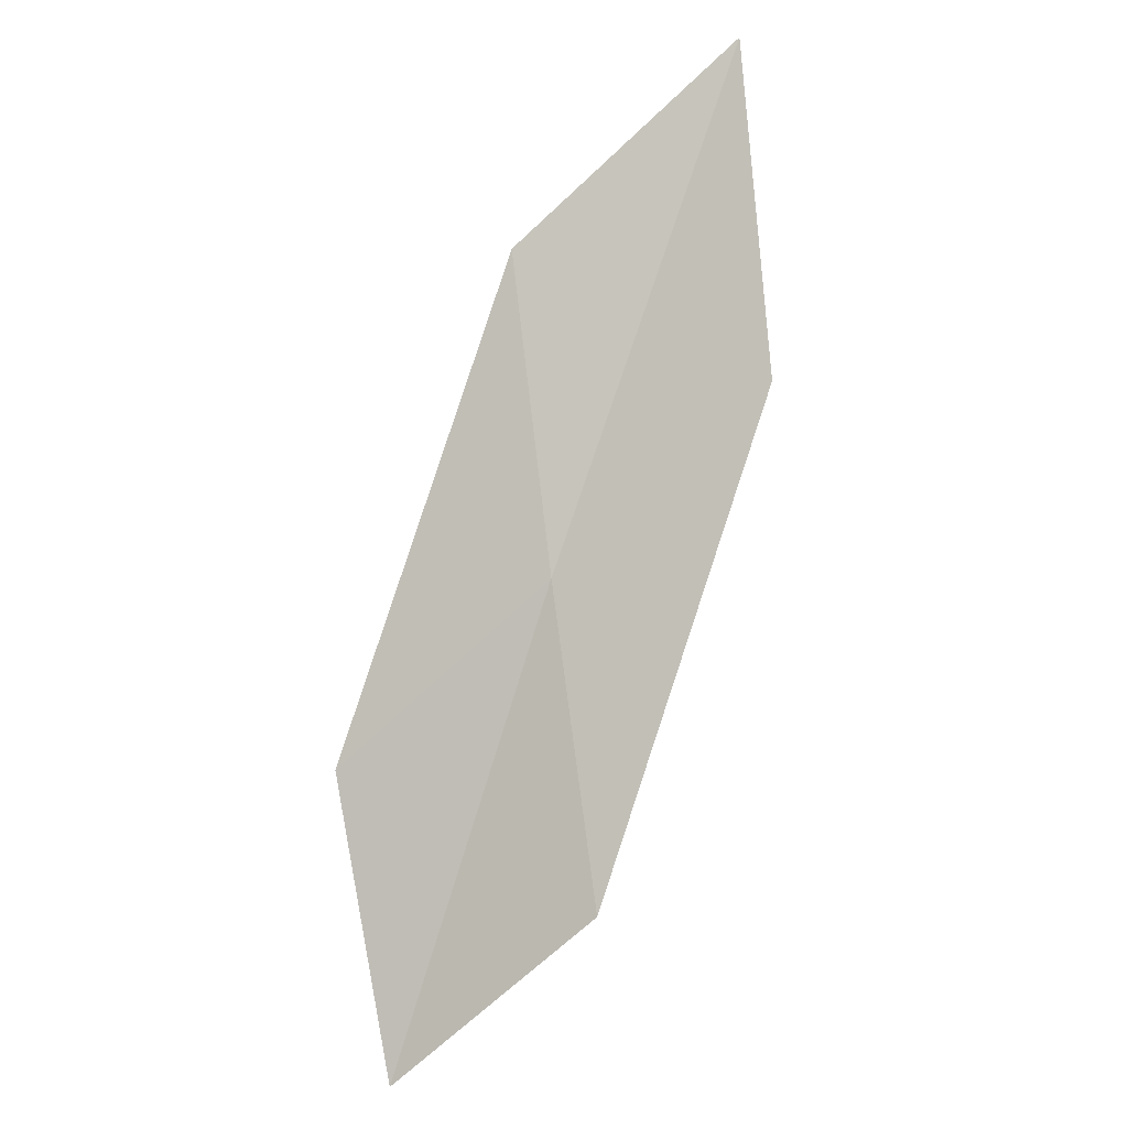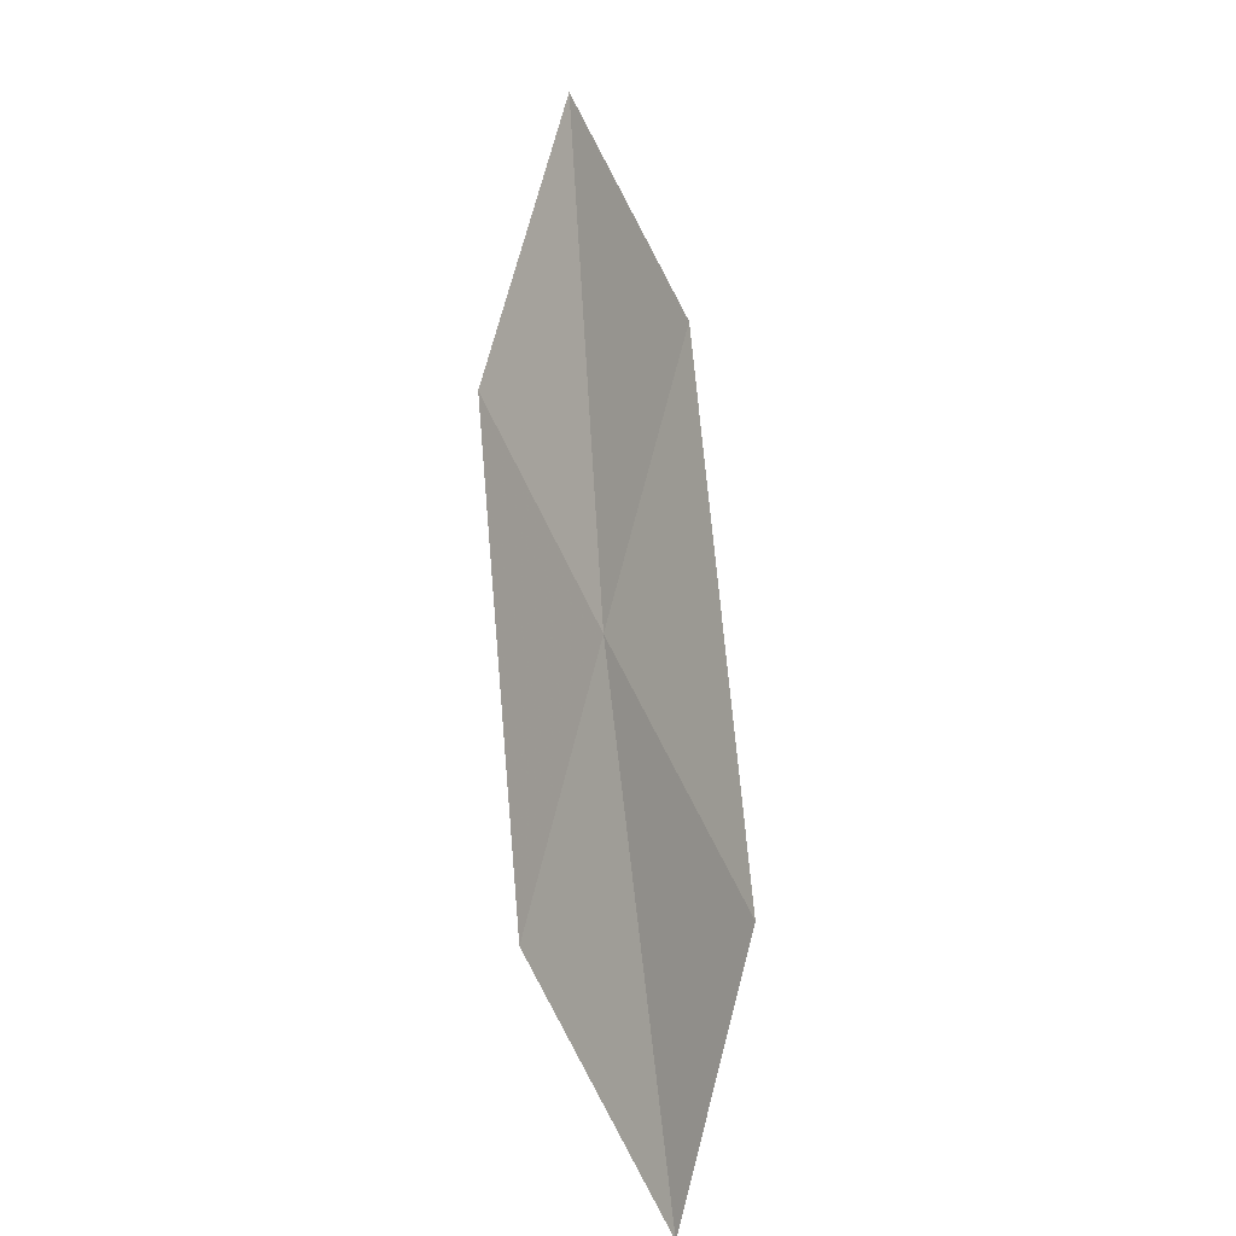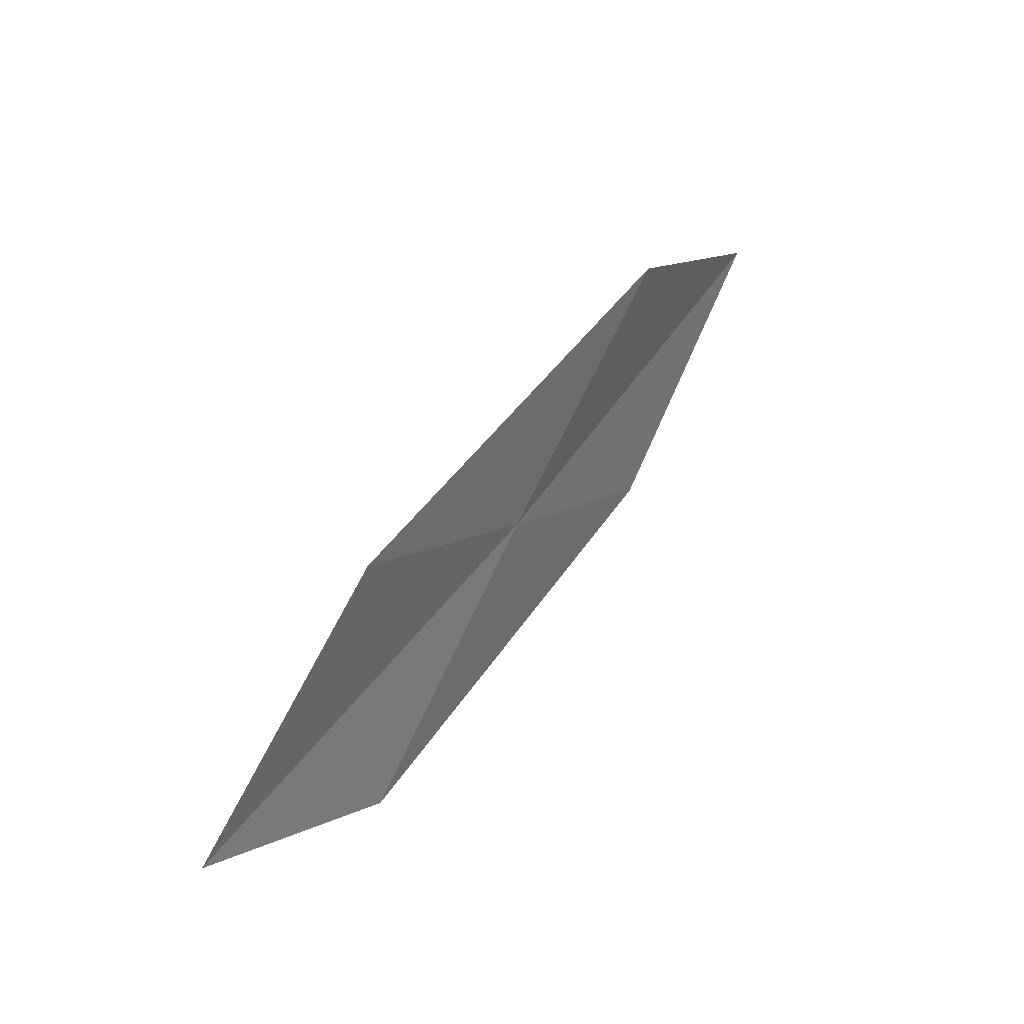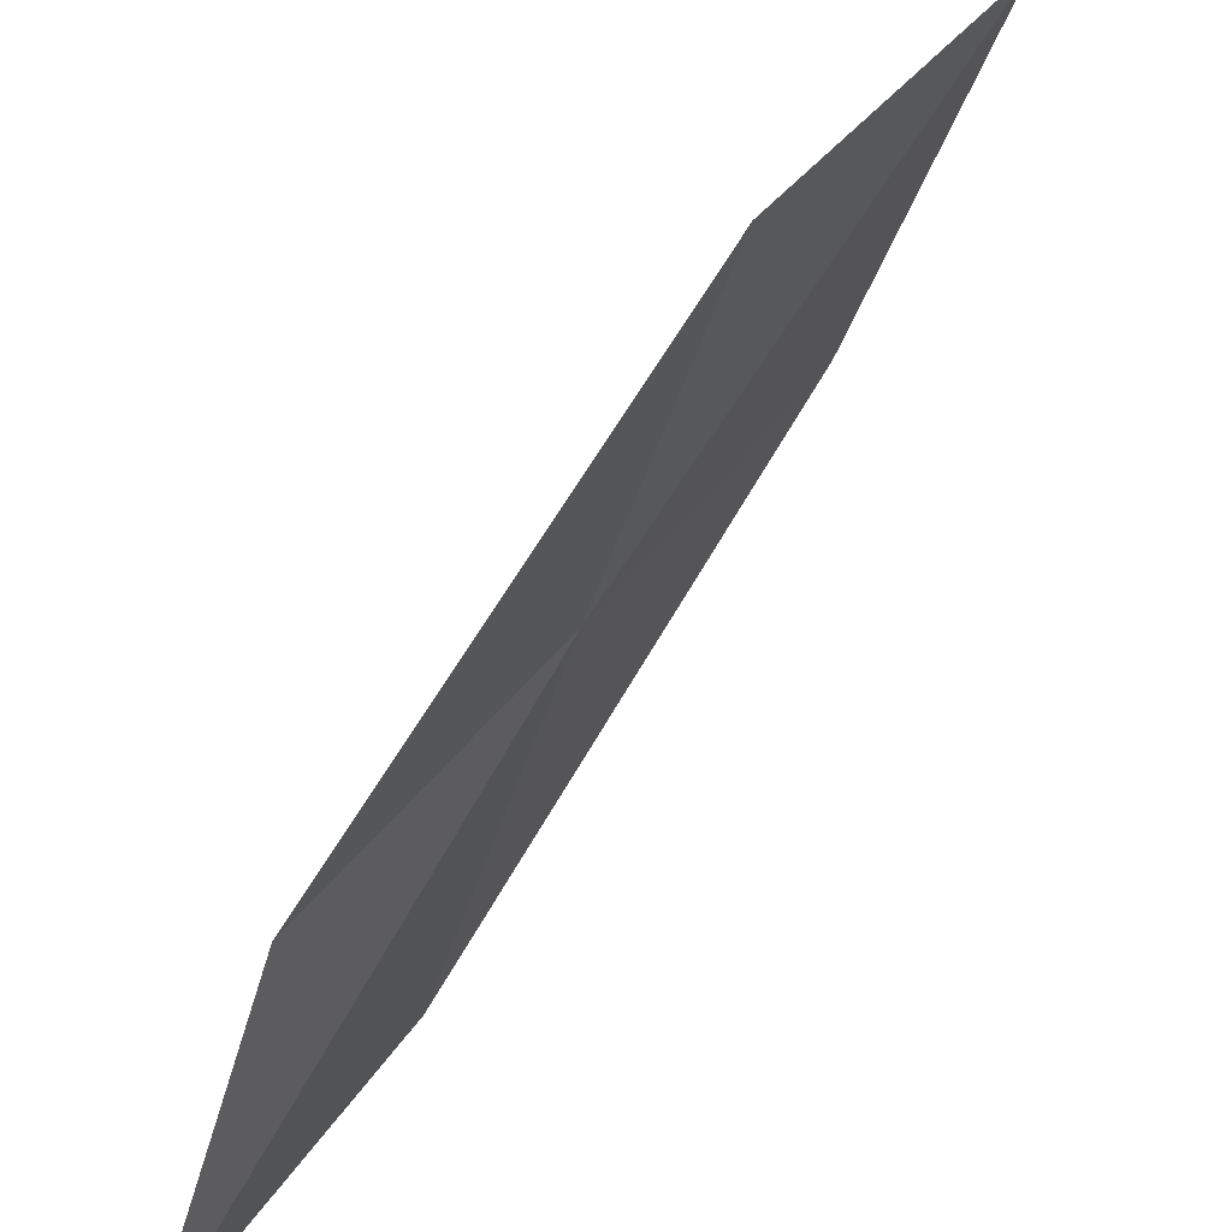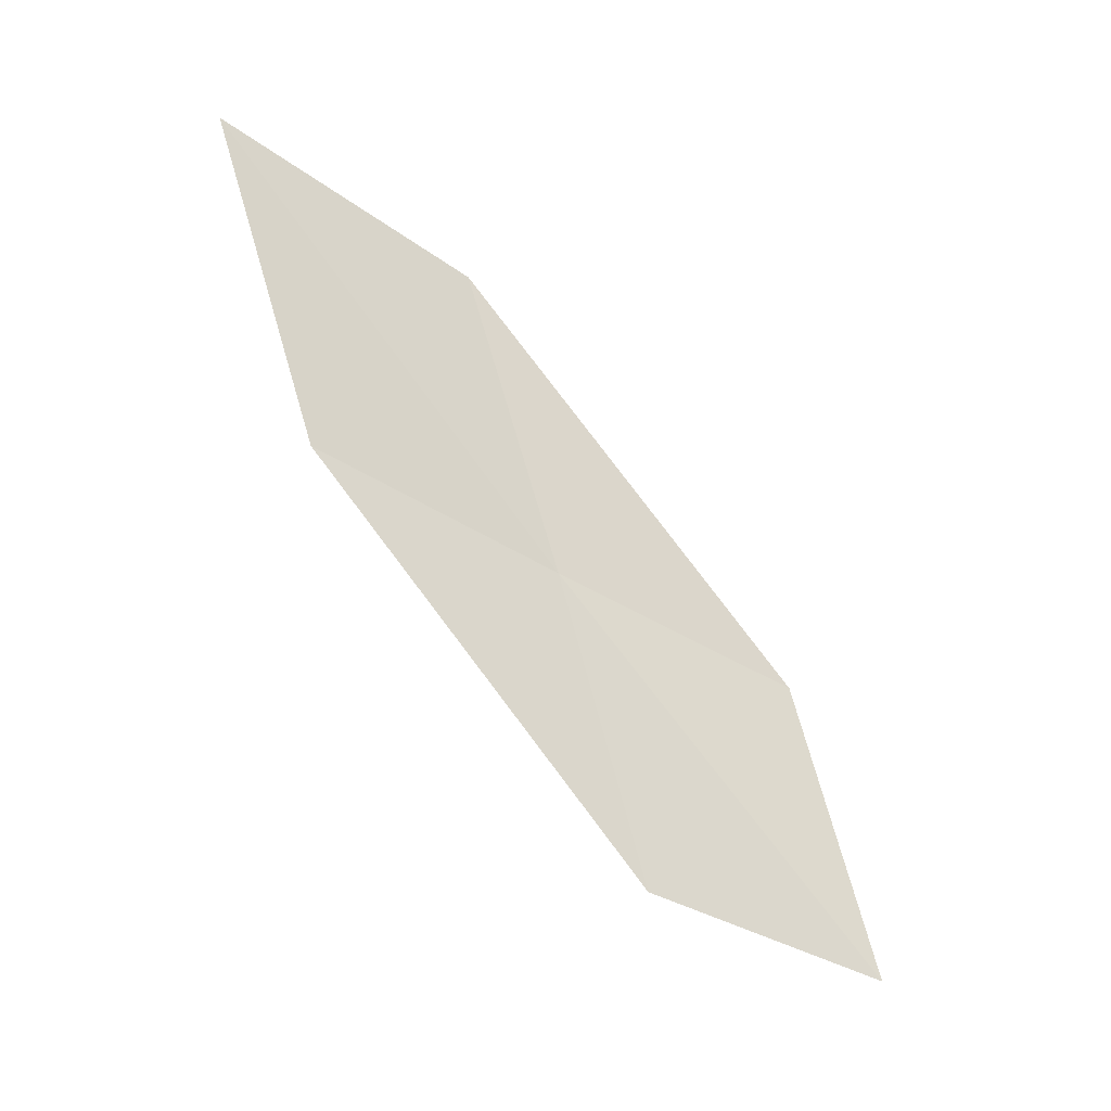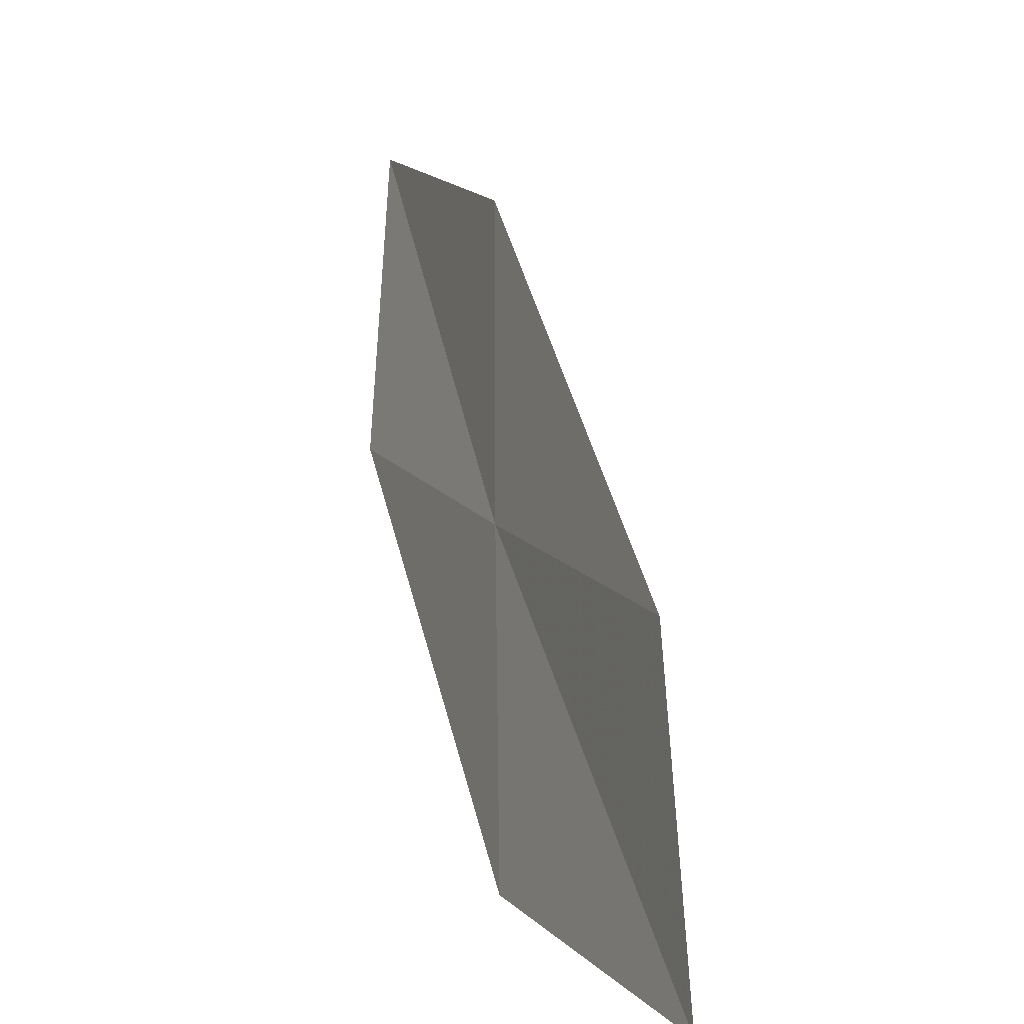
<metadata>
{"format":"obj","ext":"obj","renderer":"f3d","projection":"perspective","resolution":1024,"background":"white","views":[{"elev":-32.6,"azim":119.3,"up":"+Z"},{"elev":-56.5,"azim":158.7,"up":"+Z"},{"elev":-23.6,"azim":28.8,"up":"+Z"},{"elev":35.1,"azim":-120.9,"up":"+Y"},{"elev":8.0,"azim":-114.1,"up":"+Z"},{"elev":5.3,"azim":-173.5,"up":"+Y"}]}
</metadata>
<code>
v 22.46 17.33 13.47
v 21.84 17.2 12.22
v 21.72 16.14 11.72
v 22.38 16.23 12.89
v 23.08 17.49 14.72
v 22.53 18.4 14.05
v 23.11 18.6 15.39
f 1 2 3
f 1 3 4
f 1 4 5
f 1 6 2
f 1 7 6
f 1 5 7

</code>
